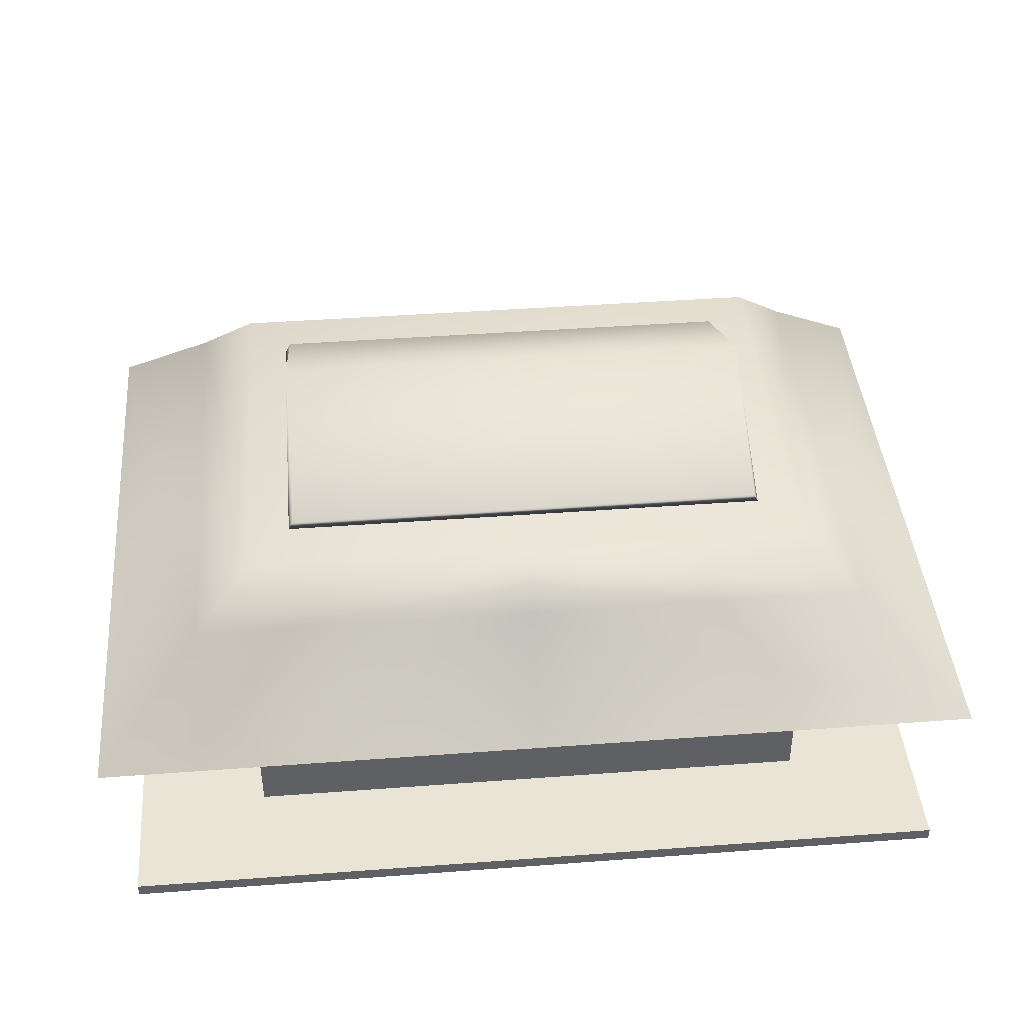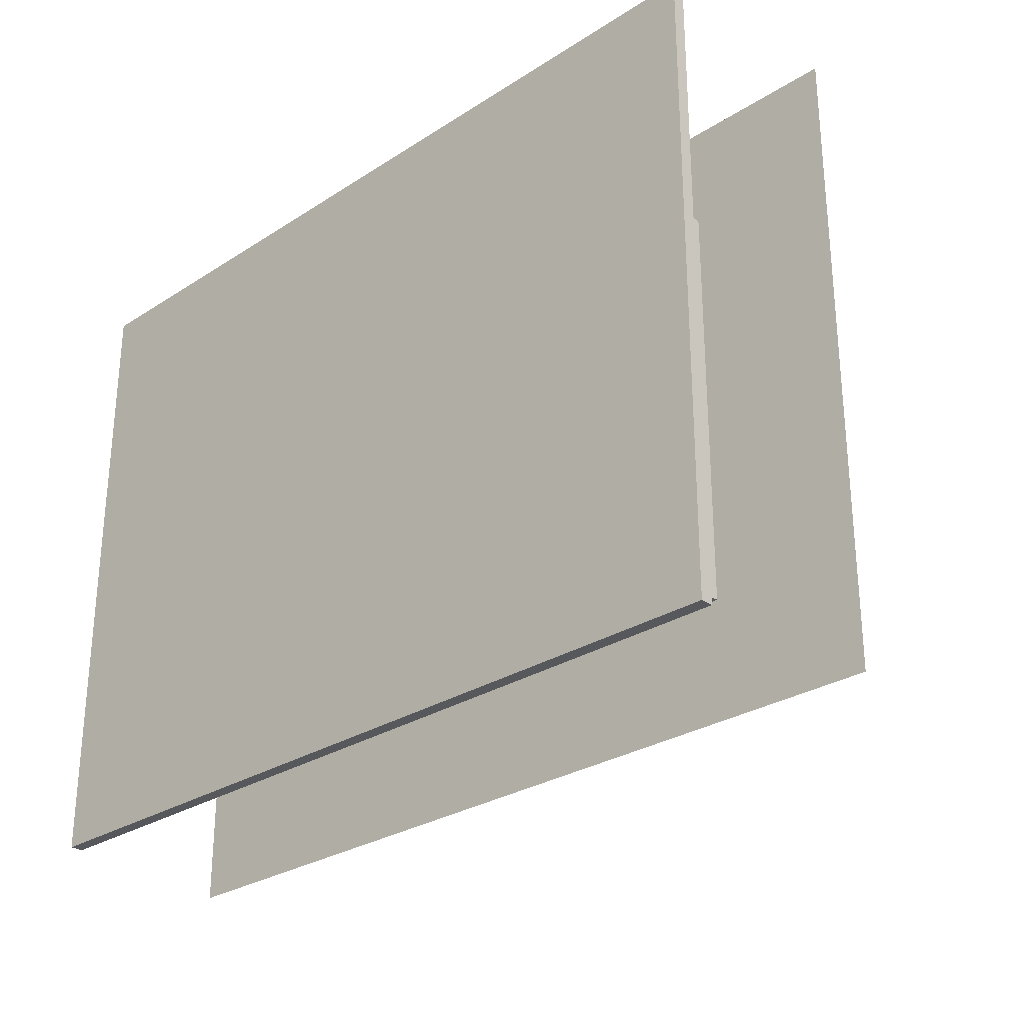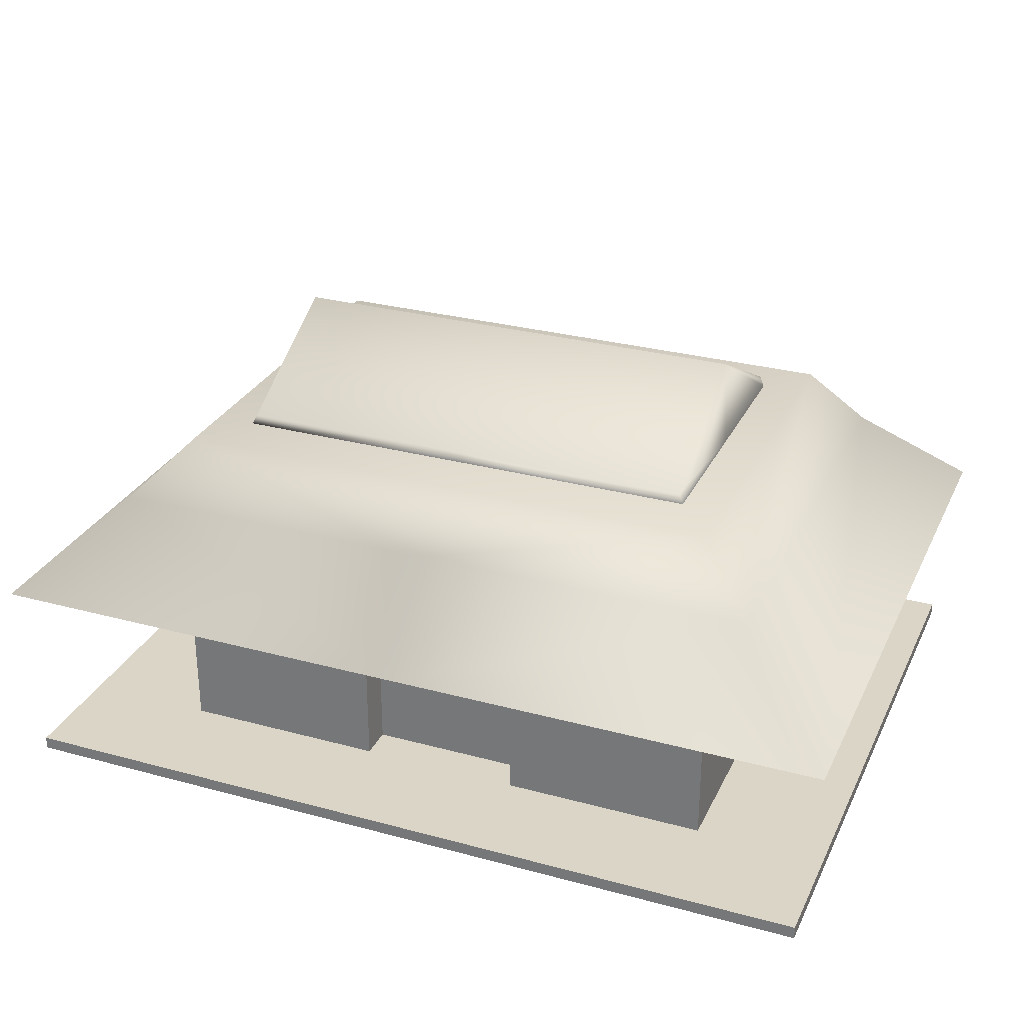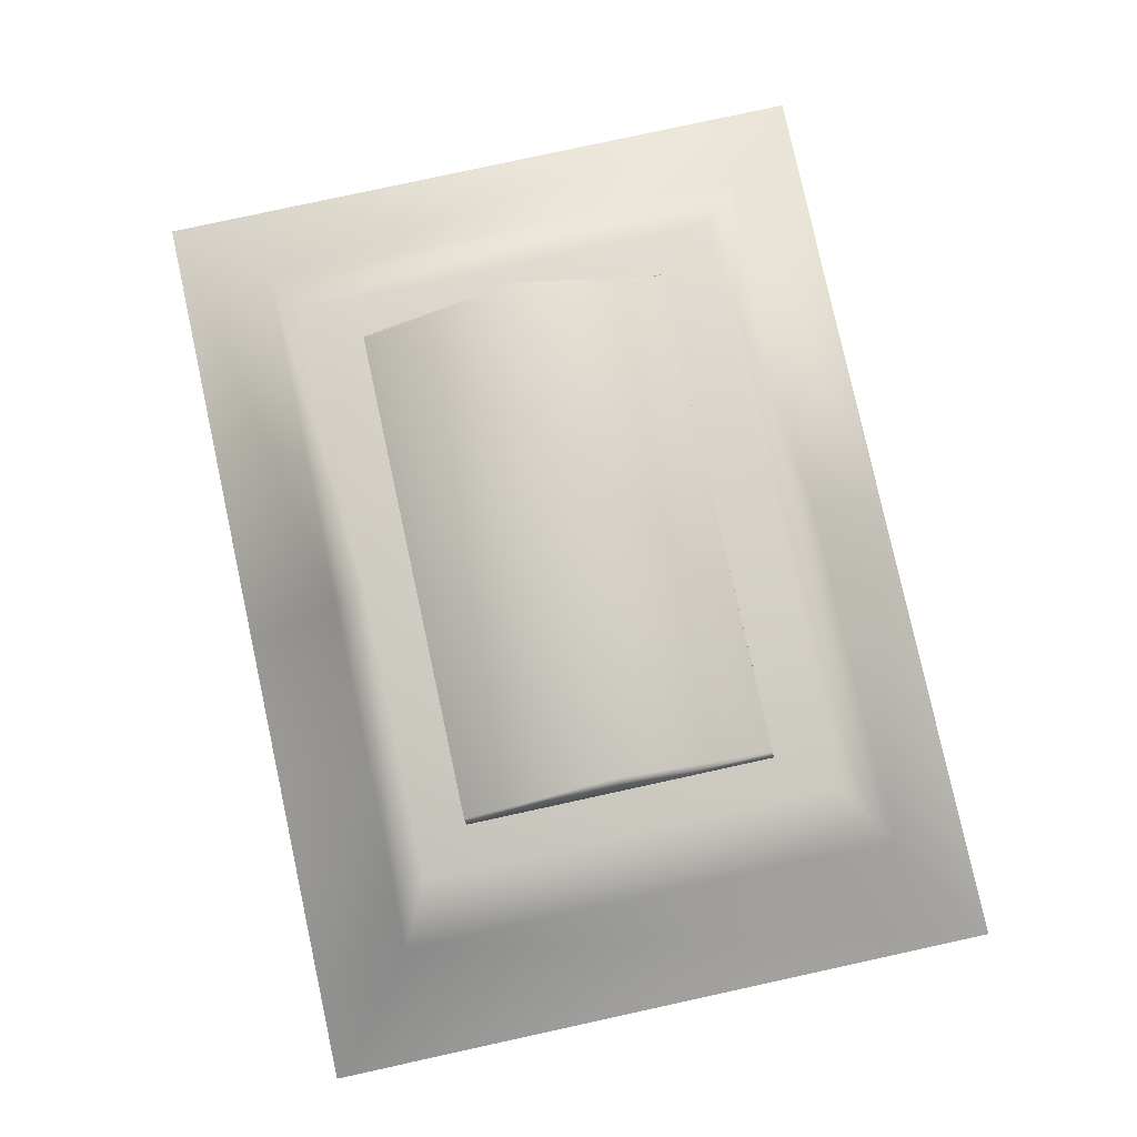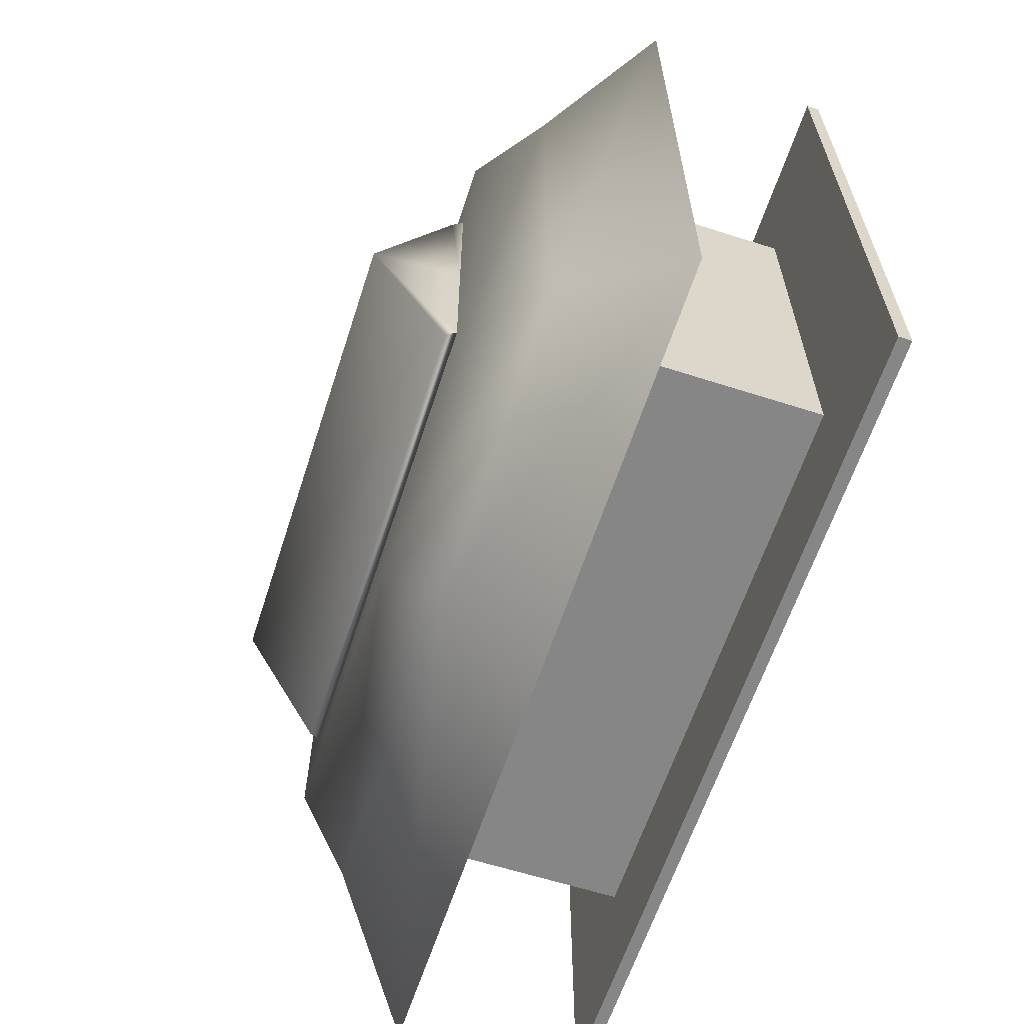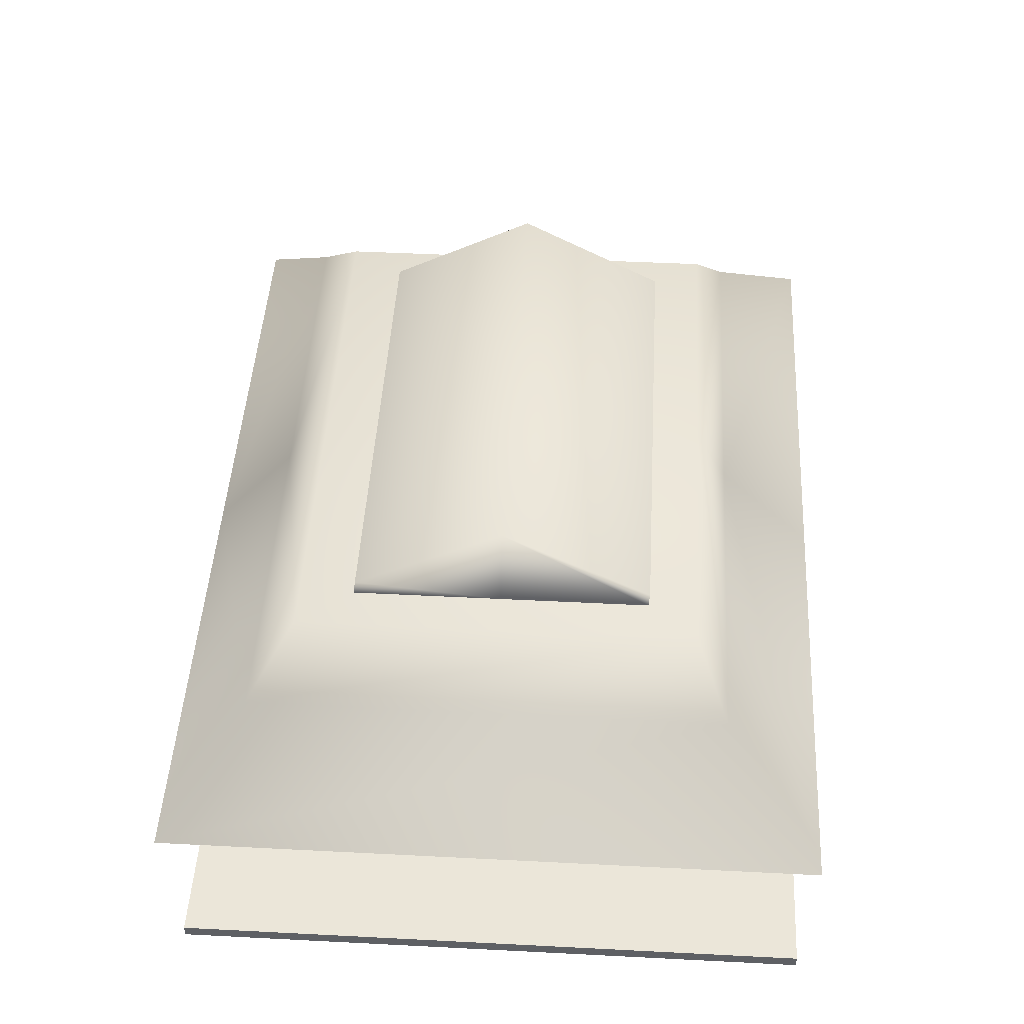
<metadata>
{"format":"obj","ext":"obj","renderer":"f3d","projection":"perspective","resolution":1024,"background":"white","views":[{"elev":42.6,"azim":-5.1,"up":"+Z"},{"elev":-28.1,"azim":-135.9,"up":"+Y"},{"elev":29.0,"azim":-158.1,"up":"+Z"},{"elev":79.4,"azim":77.7,"up":"+Z"},{"elev":-62.0,"azim":72.0,"up":"+Y"},{"elev":47.2,"azim":-86.7,"up":"+Z"}]}
</metadata>
<code>
g Tuckshop_Collider
v 5.878 4.261 3.396
v 5.878 -4.261 3.802
v 5.878 4.261 3.802
v 5.878 -4.261 3.396
v 5.878 4.261 0.06379
v 5.878 -4.261 0.06379
v 1.667 4.261 0.06379
v 5.878 -4.261 0.06379
v 5.878 4.261 0.06379
v 1.667 -4.261 0.06379
v 0 4.261 0.06379
v 0 -4.261 0.06379
v -1.667 -4.261 0.06379
v -1.667 4.261 0.06379
v -5.878 -4.261 0.06379
v -5.878 4.261 0.06379
v 6.779 -4.631 5.908
v 0 -3.976 7.089
v 5.637 -3.976 7.089
v 0 -4.631 5.908
v 8.886 -6.578 3.971
v 0 -6.578 3.971
v -8.886 -6.578 3.971
v -6.779 -4.631 5.908
v -5.637 -3.976 7.089
v 0 6.578 3.971
v 8.886 -6.578 3.971
v 8.886 6.578 3.971
v 0 -6.578 3.971
v -8.886 -6.578 3.971
v -8.886 6.578 3.971
v 8.886 6.578 3.971
v 8.886 -6.578 3.971
v 6.779 -4.631 5.908
v 6.779 4.895 5.908
v 5.637 -3.976 7.089
v 0 6.578 3.971
v 5.637 3.976 7.089
v 0 -3.976 7.089
v 0 4.895 5.908
v 0 3.976 7.089
v -5.637 3.976 7.089
v -5.637 -3.976 7.089
v -6.779 4.895 5.908
v -8.886 6.578 3.971
v -6.779 -4.631 5.908
v -8.886 -6.578 3.971
v 4.824 -0.05197 7.089
v 0 -2.988 7.089
v 4.824 -2.988 7.089
v 0 -0.05197 7.089
v 4.824 2.884 7.089
v 0 2.884 7.089
v -4.824 2.884 7.089
v -4.824 -0.05197 7.089
v -4.824 -2.988 7.089
v 4.728 -0.07544 8.86
v 4.728 -3.011 7.294
v 0 -3.011 7.294
v 0 -0.07544 8.86
v -4.728 -0.07544 8.86
v -4.728 -3.011 7.294
v 4.728 2.86 7.294
v 4.728 -0.07544 8.86
v 0 -0.07544 8.86
v 0 2.86 7.294
v 4.824 2.884 7.089
v 0 2.884 7.089
v -4.824 2.884 7.089
v -4.728 2.86 7.294
v -4.728 -0.07544 8.86
v 4.824 -2.988 7.089
v 4.728 -3.011 7.294
v 4.728 -0.07544 8.86
v 4.824 -0.05197 7.089
v 4.728 2.86 7.294
v 4.824 2.884 7.089
v 0 -2.988 7.089
v 4.728 -3.011 7.294
v 4.824 -2.988 7.089
v 0 -3.011 7.294
v -4.728 -3.011 7.294
v -4.824 -2.988 7.089
v 5.878 4.261 3.802
v 5.878 -4.261 3.802
v 1.667 -4.261 3.802
v 1.667 4.261 3.802
v 0 -4.261 3.802
v 0 4.261 3.802
v -1.667 4.261 3.802
v -1.667 -4.261 3.802
v -5.878 4.261 3.802
v -5.878 -4.261 3.802
v 5.878 -4.261 3.396
v 1.667 -4.261 3.802
v 5.878 -4.261 3.802
v 1.667 -4.261 3.396
v 5.878 -4.261 0.06379
v 1.667 -4.261 0.06379
v 0 -4.261 3.802
v 0 -4.261 3.396
v 0 -4.261 0.06379
v -1.667 -4.261 0.06379
v -1.667 -4.261 3.396
v -5.878 -4.261 0.06379
v -1.667 -4.261 3.802
v -5.878 -4.261 3.396
v -5.878 -4.261 3.802
v 1.667 4.261 0.06379
v 1.667 3.576 0.06379
v 0 3.576 0.06379
v 0 4.261 0.06379
v -1.667 4.261 0.06379
v -1.667 3.576 0.06379
v 1.667 4.261 0.06379
v 5.878 4.261 0.06379
v 5.878 4.261 3.396
v 1.667 4.261 3.396
v 5.878 4.261 3.802
v 1.667 4.261 3.802
v 0 4.261 3.396
v 0 4.261 3.802
v -1.667 4.261 3.802
v -1.667 4.261 3.396
v -5.878 4.261 3.802
v -5.878 4.261 3.396
v -1.667 4.261 0.06379
v -5.878 4.261 0.06379
v 0 3.576 0.06379
v 1.667 3.576 0.06379
v 1.667 3.576 3.396
v 0 3.576 3.396
v -1.667 3.576 3.396
v -1.667 3.576 0.06379
v 1.667 4.261 3.396
v 1.667 3.576 3.396
v 1.667 3.576 0.06379
v 1.667 4.261 0.06379
v 0 4.261 3.396
v 1.667 3.576 3.396
v 1.667 4.261 3.396
v 0 3.576 3.396
v -1.667 3.576 3.396
v -1.667 4.261 3.396
v 0 6.479 0.2606
v 8.549 6.479 0.2606
v 8.549 -6.479 0.2606
v 0 -6.479 0.2606
v -8.549 -6.479 0.2606
v -8.549 6.479 0.2606
v 0 6.479 0
v 8.549 -6.479 0
v 8.549 6.479 0
v 0 -6.479 0
v -8.549 -6.479 0
v -8.549 6.479 0
v 8.549 -6.479 0.2606
v 8.549 -6.479 0
v 0 -6.479 0
v 0 -6.479 0.2606
v -8.549 -6.479 0.2606
v -8.549 -6.479 0
v 0 6.479 0.2606
v 8.549 6.479 0
v 8.549 6.479 0.2606
v 0 6.479 0
v -8.549 6.479 0
v -8.549 6.479 0.2606
v 8.549 6.479 0.2606
v 8.549 6.479 0
v 8.549 -6.479 0
v 8.549 -6.479 0.2606
v -5.878 4.261 3.396
v -5.878 4.261 3.802
v -5.878 -4.261 3.802
v -5.878 -4.261 3.396
v -5.878 4.261 0.06379
v -5.878 -4.261 0.06379
v -4.824 -2.988 7.089
v -4.728 -0.07544 8.86
v -4.728 -3.011 7.294
v -4.824 -0.05197 7.089
v -4.728 2.86 7.294
v -4.824 2.884 7.089
v -1.667 4.261 3.396
v -1.667 4.261 0.06379
v -1.667 3.576 0.06379
v -1.667 3.576 3.396
v -8.549 6.479 0.2606
v -8.549 -6.479 0.2606
v -8.549 -6.479 0
v -8.549 6.479 0
g Tuckshop_Collider_0
f 3 2 1
f 2 4 1
f 1 4 5
f 4 6 5
f 9 8 7
f 8 10 7
f 7 10 11
f 10 12 11
f 12 13 11
f 13 14 11
f 13 15 14
f 15 16 14
f 19 18 17
f 18 20 17
f 17 20 21
f 20 22 21
f 22 20 23
f 20 24 23
f 20 18 24
f 18 25 24
f 28 27 26
f 27 29 26
f 29 30 26
f 30 31 26
f 34 33 32
f 35 34 32
f 36 34 35
f 35 32 37
f 38 36 35
f 39 36 38
f 40 35 37
f 38 35 40
f 41 39 38
f 41 38 40
f 39 41 42
f 42 41 40
f 43 39 42
f 44 40 37
f 44 42 40
f 43 42 44
f 45 44 37
f 46 43 44
f 46 44 45
f 47 46 45
f 50 49 48
f 49 51 48
f 48 51 52
f 51 53 52
f 53 51 54
f 51 55 54
f 51 49 55
f 49 56 55
f 59 58 57
f 60 59 57
f 59 60 61
f 62 59 61
f 65 64 63
f 66 65 63
f 66 63 67
f 68 66 67
f 66 68 69
f 70 66 69
f 65 66 70
f 71 65 70
f 74 73 72
f 75 74 72
f 76 74 75
f 77 76 75
f 80 79 78
f 79 81 78
f 81 82 78
f 82 83 78
f 86 85 84
f 87 86 84
f 88 86 87
f 89 88 87
f 88 89 90
f 91 88 90
f 91 90 92
f 93 91 92
f 96 95 94
f 95 97 94
f 94 97 98
f 97 99 98
f 95 100 97
f 97 101 99
f 100 101 97
f 101 102 99
f 102 101 103
f 101 100 104
f 101 104 103
f 103 104 105
f 100 106 104
f 104 107 105
f 104 106 107
f 106 108 107
f 111 110 109
f 112 111 109
f 111 112 113
f 114 111 113
f 117 116 115
f 118 117 115
f 119 117 118
f 120 119 118
f 120 118 121
f 122 120 121
f 123 122 121
f 124 123 121
f 125 123 124
f 126 125 124
f 126 124 127
f 128 126 127
f 131 130 129
f 132 131 129
f 133 132 129
f 134 133 129
f 137 136 135
f 138 137 135
f 141 140 139
f 140 142 139
f 142 143 139
f 143 144 139
f 147 146 145
f 148 147 145
f 149 148 145
f 150 149 145
f 153 152 151
f 152 154 151
f 154 155 151
f 155 156 151
f 159 158 157
f 160 159 157
f 159 160 161
f 162 159 161
f 165 164 163
f 164 166 163
f 166 167 163
f 167 168 163
f 171 170 169
f 172 171 169
f 175 174 173
f 176 175 173
f 176 173 177
f 178 176 177
f 181 180 179
f 180 182 179
f 180 183 182
f 183 184 182
f 187 186 185
f 188 187 185
f 191 190 189
f 192 191 189

</code>
